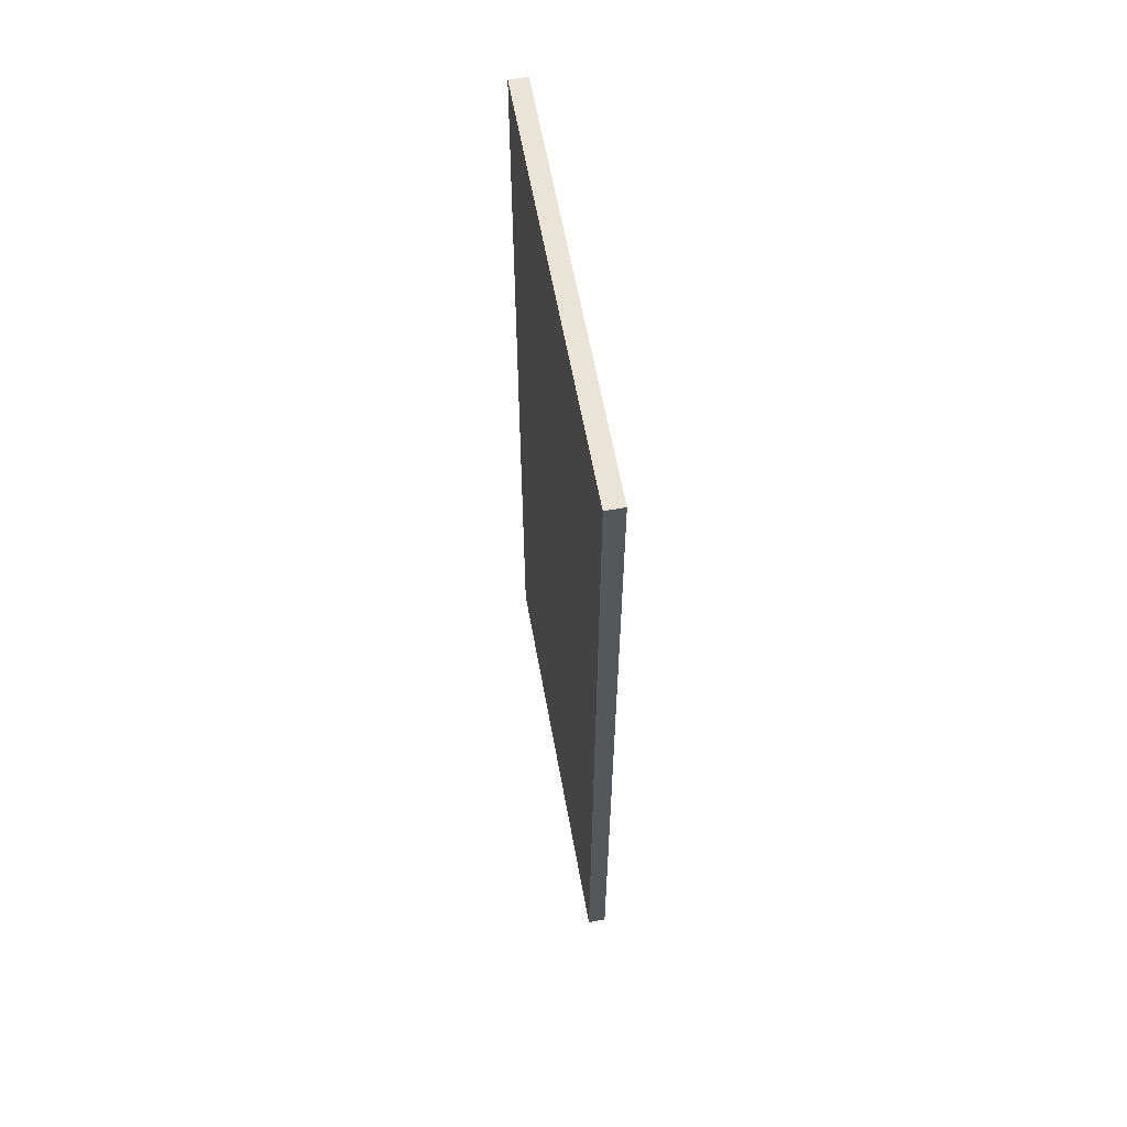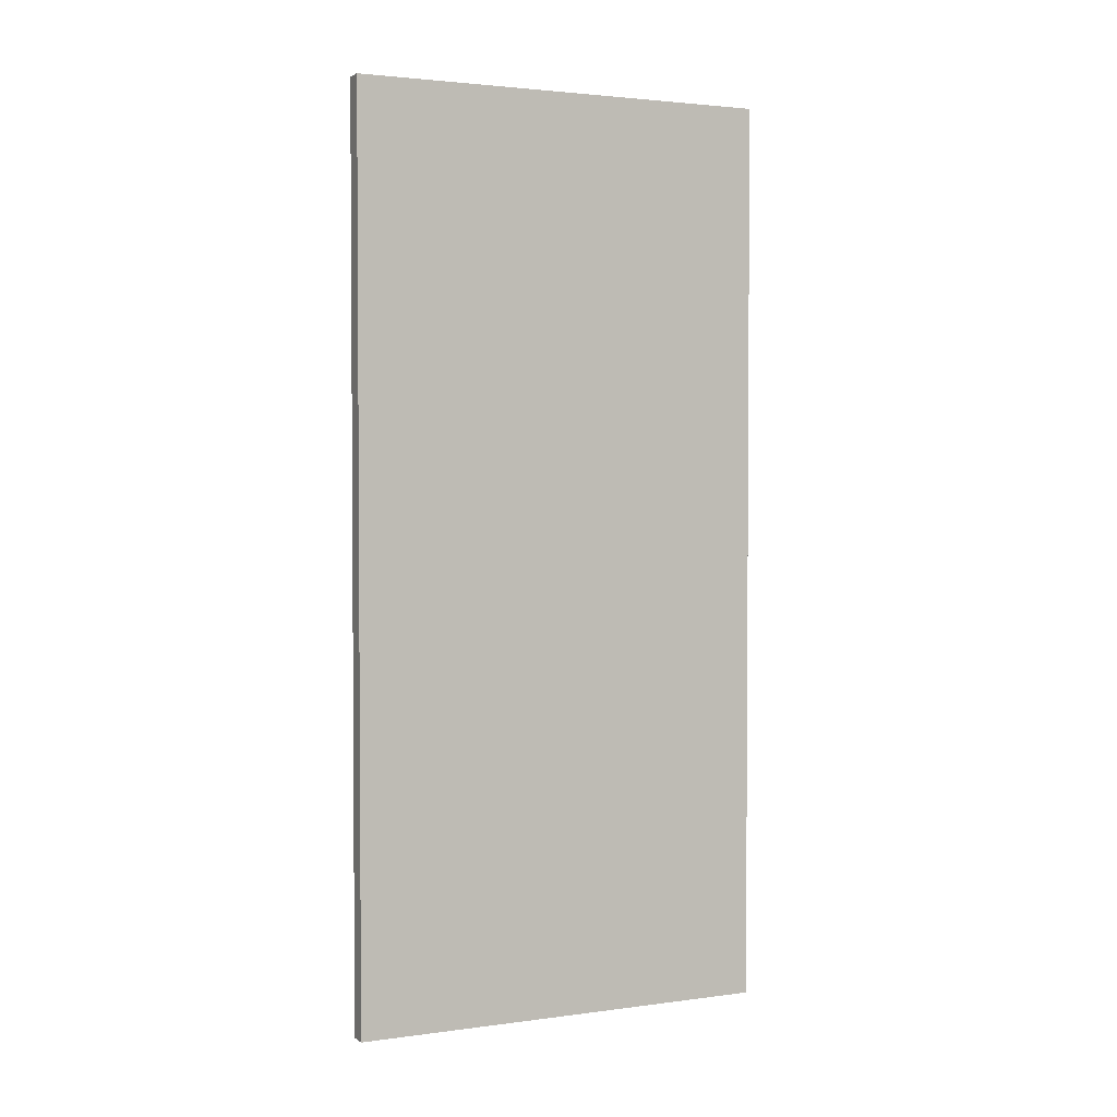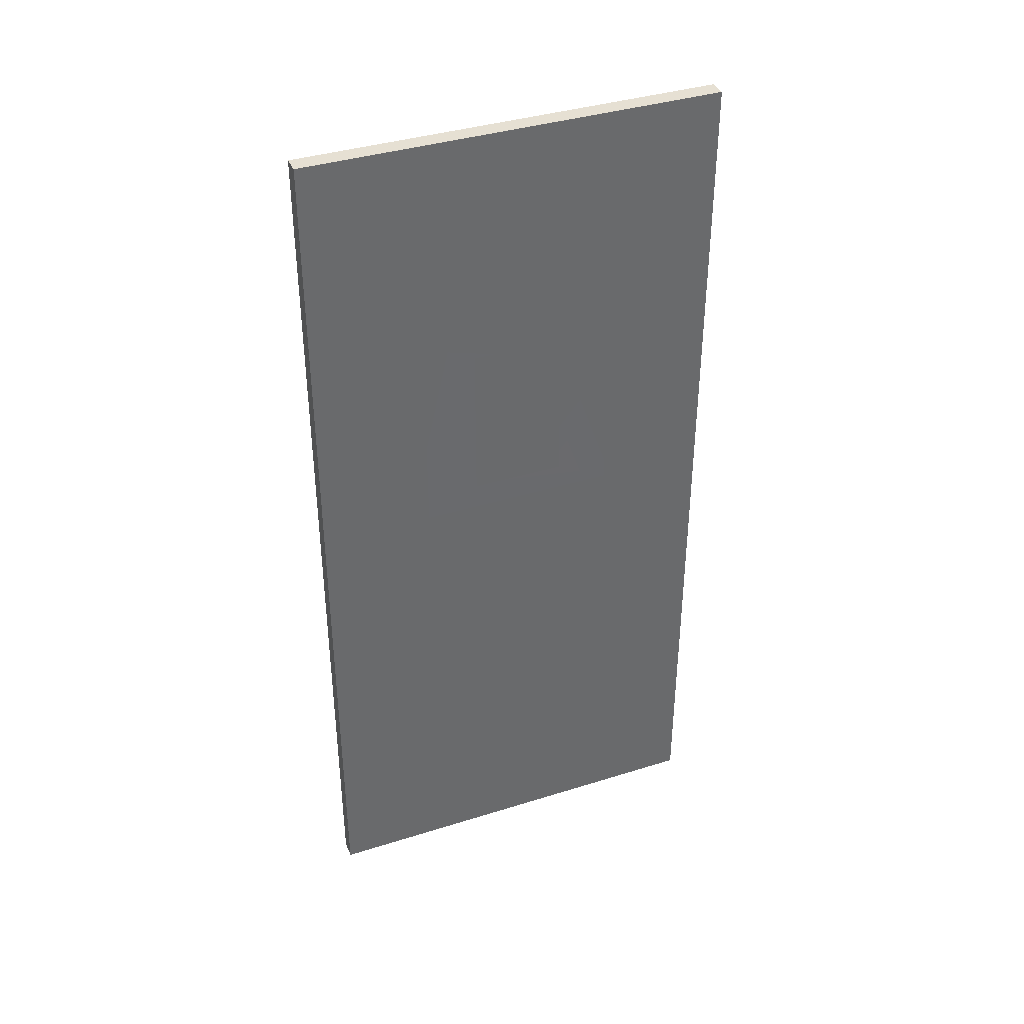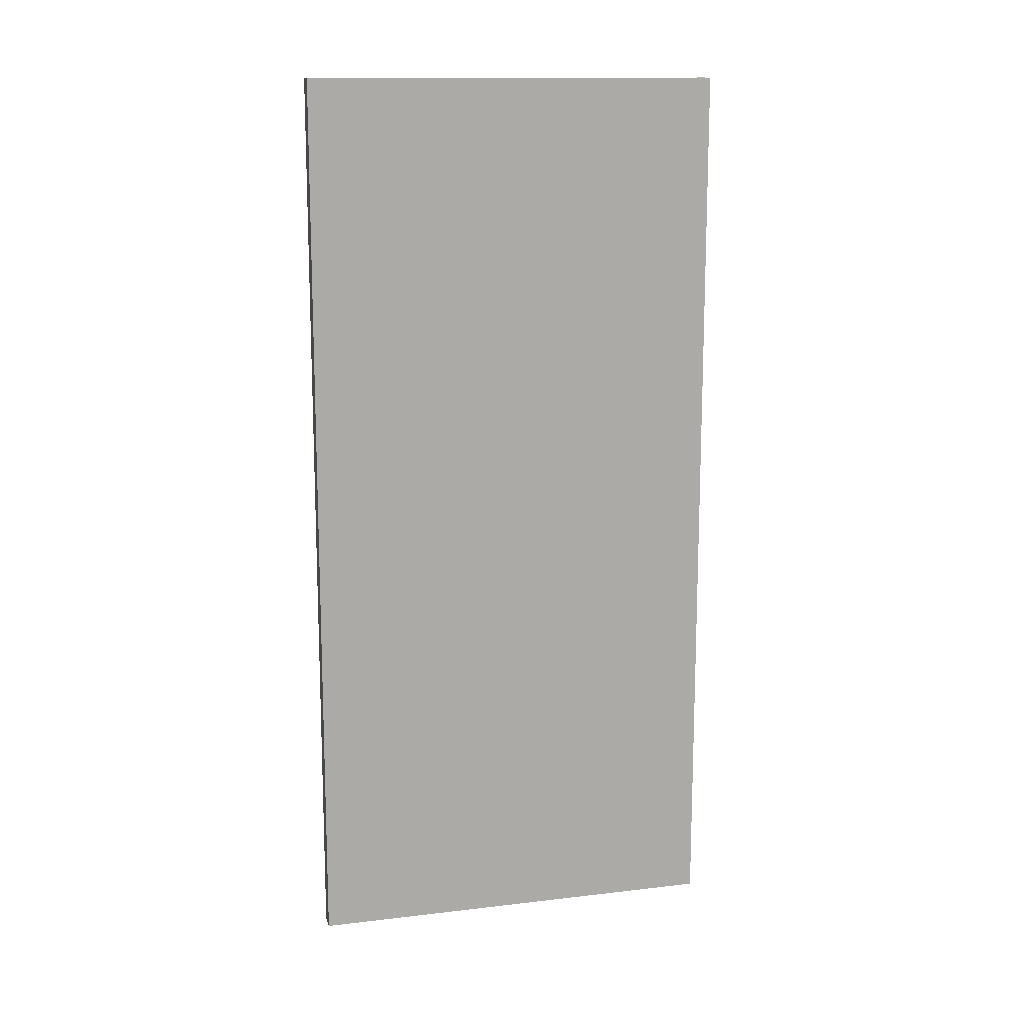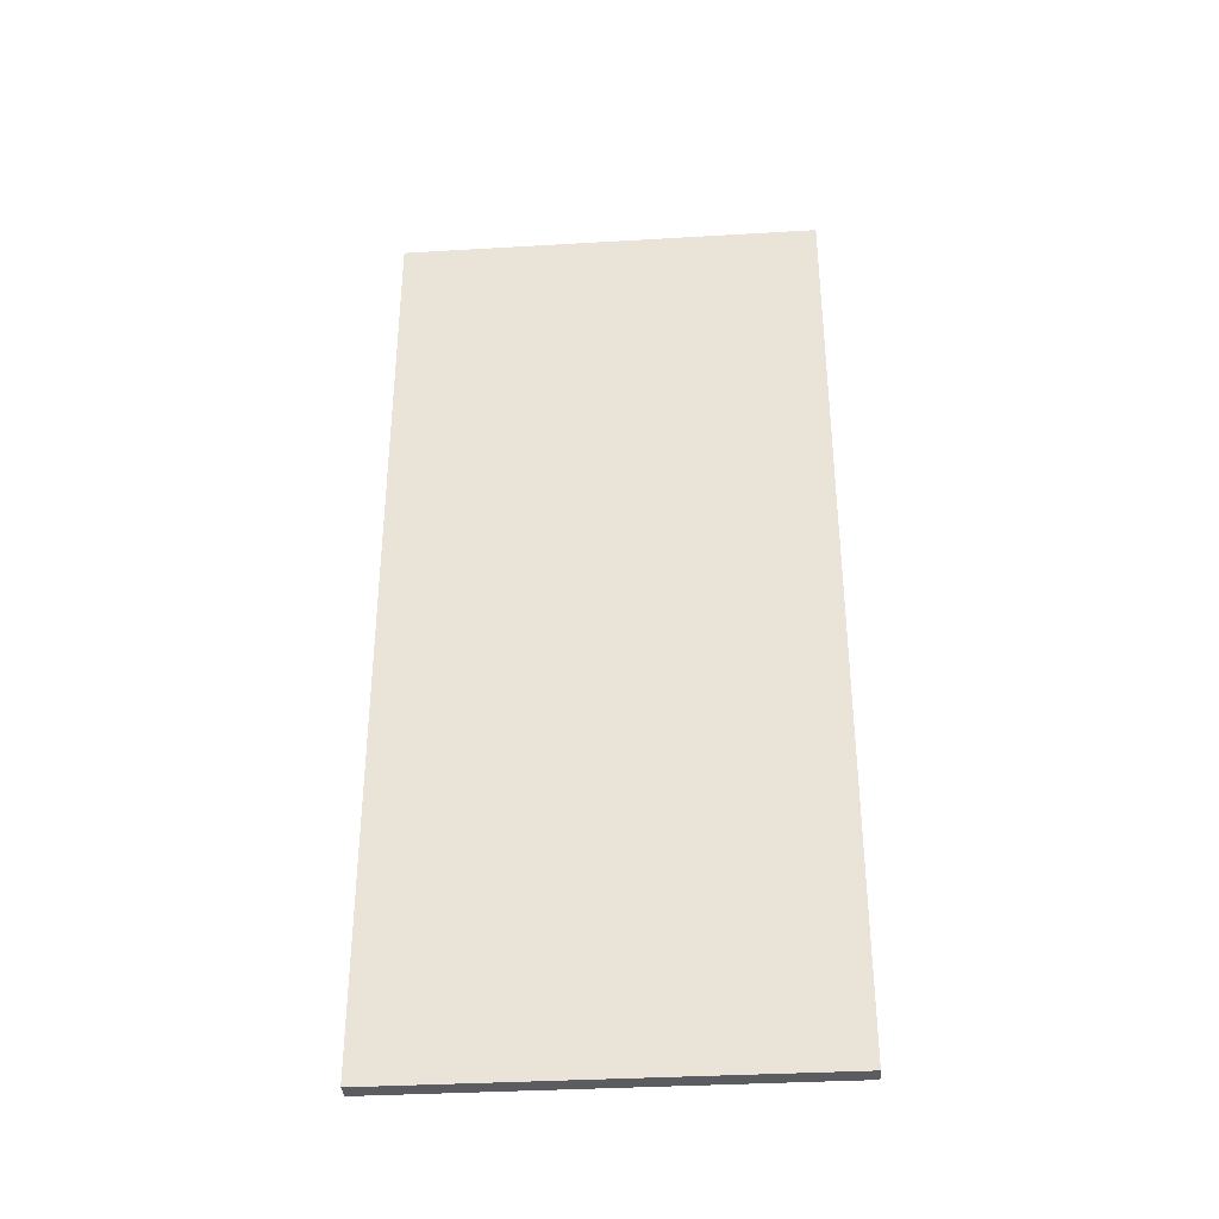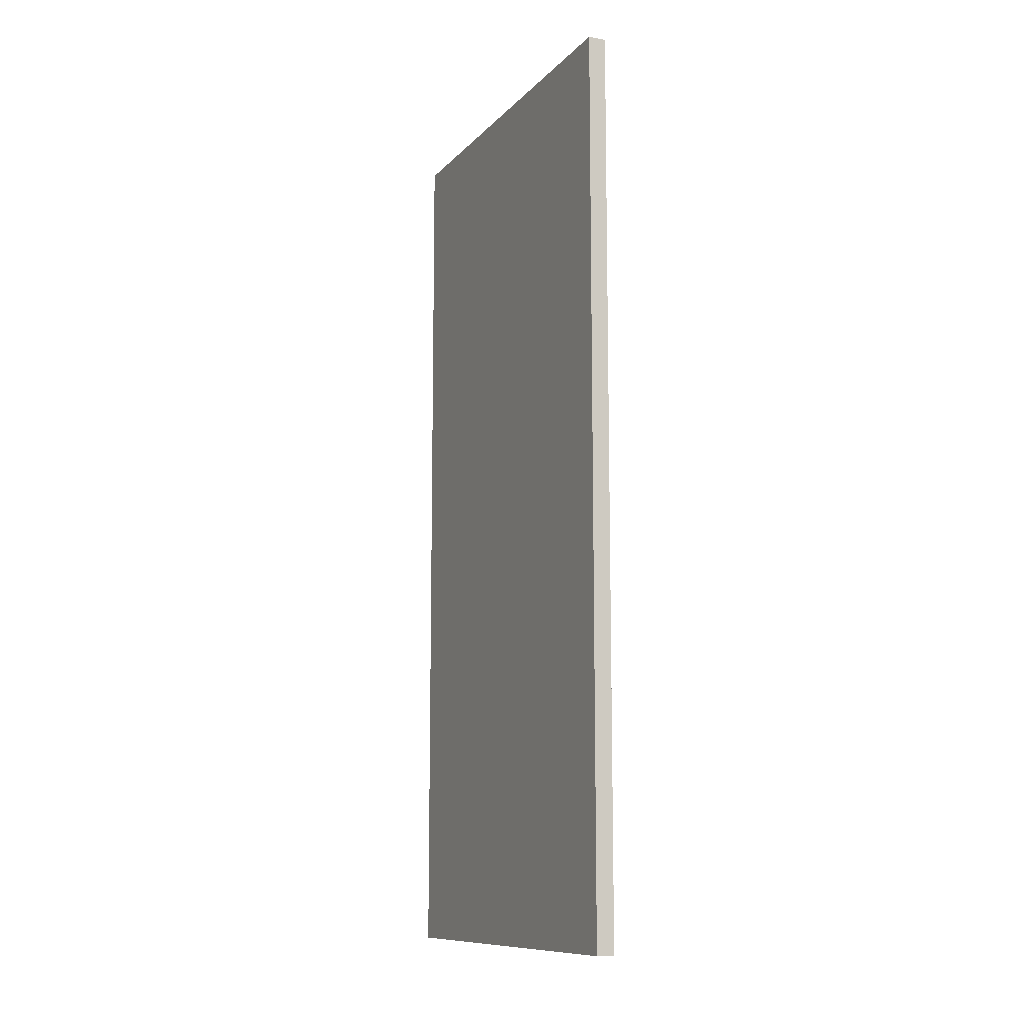
<metadata>
{"format":"obj","ext":"obj","renderer":"f3d","projection":"perspective","resolution":1024,"background":"white","views":[{"elev":60.9,"azim":-147.0,"up":"+Z"},{"elev":2.5,"azim":-72.1,"up":"+Z"},{"elev":38.4,"azim":111.6,"up":"+Z"},{"elev":13.7,"azim":118.5,"up":"+Z"},{"elev":-35.3,"azim":137.7,"up":"+Z"},{"elev":-10.7,"azim":19.0,"up":"+Z"}]}
</metadata>
<code>
o _0SIGN_50M_02_Scene.072
v -1331 8.192e+04 -991.9
v -1283 8.187e+04 -991.9
v -1281 8.188e+04 -991.9
v -1329 8.193e+04 -991.9
v -1331 8.192e+04 -841.9
v -1283 8.187e+04 -841.9
v -1329 8.193e+04 -841.9
v -1281 8.188e+04 -841.9
v -1293 8.189e+04 -928.2
v -1293 8.189e+04 -923.5
v -1299 8.19e+04 -923.5
v -1299 8.19e+04 -928.2
v -1293 8.189e+04 -943.4
v -1315 8.191e+04 -928.2
v -1315 8.191e+04 -923.5
v -1299 8.19e+04 -943.4
v -1293 8.189e+04 -948.5
v -1299 8.19e+04 -948.5
v -1309 8.191e+04 -948.5
v -1309 8.191e+04 -943.4
v -1315 8.191e+04 -948.5
v -1315 8.191e+04 -943.4
v -1309 8.191e+04 -954.9
v -1315 8.191e+04 -954.9
v -1309 8.191e+04 -958.5
v -1315 8.191e+04 -958.5
v -1292 8.189e+04 -954.9
v -1292 8.189e+04 -958.5
v -1318 8.191e+04 -928.2
v -1318 8.191e+04 -923.5
v -1312 8.19e+04 -923.5
v -1312 8.19e+04 -928.2
v -1318 8.191e+04 -943.4
v -1296 8.189e+04 -928.2
v -1296 8.189e+04 -923.5
v -1312 8.19e+04 -943.4
v -1318 8.191e+04 -948.5
v -1312 8.19e+04 -948.5
v -1302 8.189e+04 -948.5
v -1302 8.189e+04 -943.4
v -1296 8.189e+04 -948.5
v -1296 8.189e+04 -943.4
v -1302 8.189e+04 -954.9
v -1296 8.189e+04 -954.9
v -1302 8.189e+04 -958.5
v -1296 8.189e+04 -958.5
v -1318 8.191e+04 -954.9
v -1318 8.191e+04 -958.5
v -1298 8.19e+04 -880.6
v -1298 8.19e+04 -906.9
v -1292 8.189e+04 -911.2
v -1292 8.189e+04 -876.2
v -1315 8.191e+04 -911.2
v -1309 8.191e+04 -880.6
v -1309 8.191e+04 -906.9
v -1315 8.191e+04 -876.2
v -1313 8.19e+04 -880.6
v -1313 8.19e+04 -906.9
v -1319 8.191e+04 -911.2
v -1319 8.191e+04 -876.2
v -1296 8.189e+04 -911.2
v -1302 8.189e+04 -880.6
v -1302 8.189e+04 -906.9
v -1296 8.189e+04 -876.2
f 1 3 2
f 3 1 4
f 5 1 2
f 2 6 5
f 7 6 8
f 6 7 5
f 3 7 8
f 7 3 4
f 1 5 4
f 4 5 7
f 3 8 2
f 2 8 6
f 9 11 10
f 9 12 11
f 13 12 9
f 14 11 12
f 11 14 15
f 12 13 16
f 17 16 13
f 16 17 18
f 19 16 18
f 16 19 20
f 21 20 19
f 20 21 22
f 23 21 19
f 23 24 21
f 25 24 23
f 25 26 24
f 23 27 25
f 28 25 27
f 29 31 30
f 29 32 31
f 33 32 29
f 34 31 32
f 31 34 35
f 32 33 36
f 37 36 33
f 36 37 38
f 39 36 38
f 36 39 40
f 41 40 39
f 40 41 42
f 43 41 39
f 43 44 41
f 45 44 43
f 45 46 44
f 43 47 45
f 48 45 47
f 49 51 50
f 52 51 49
f 53 50 51
f 54 52 49
f 50 53 55
f 52 54 56
f 55 56 54
f 56 55 53
f 57 59 58
f 60 59 57
f 61 58 59
f 62 60 57
f 58 61 63
f 60 62 64
f 63 64 62
f 64 63 61

</code>
